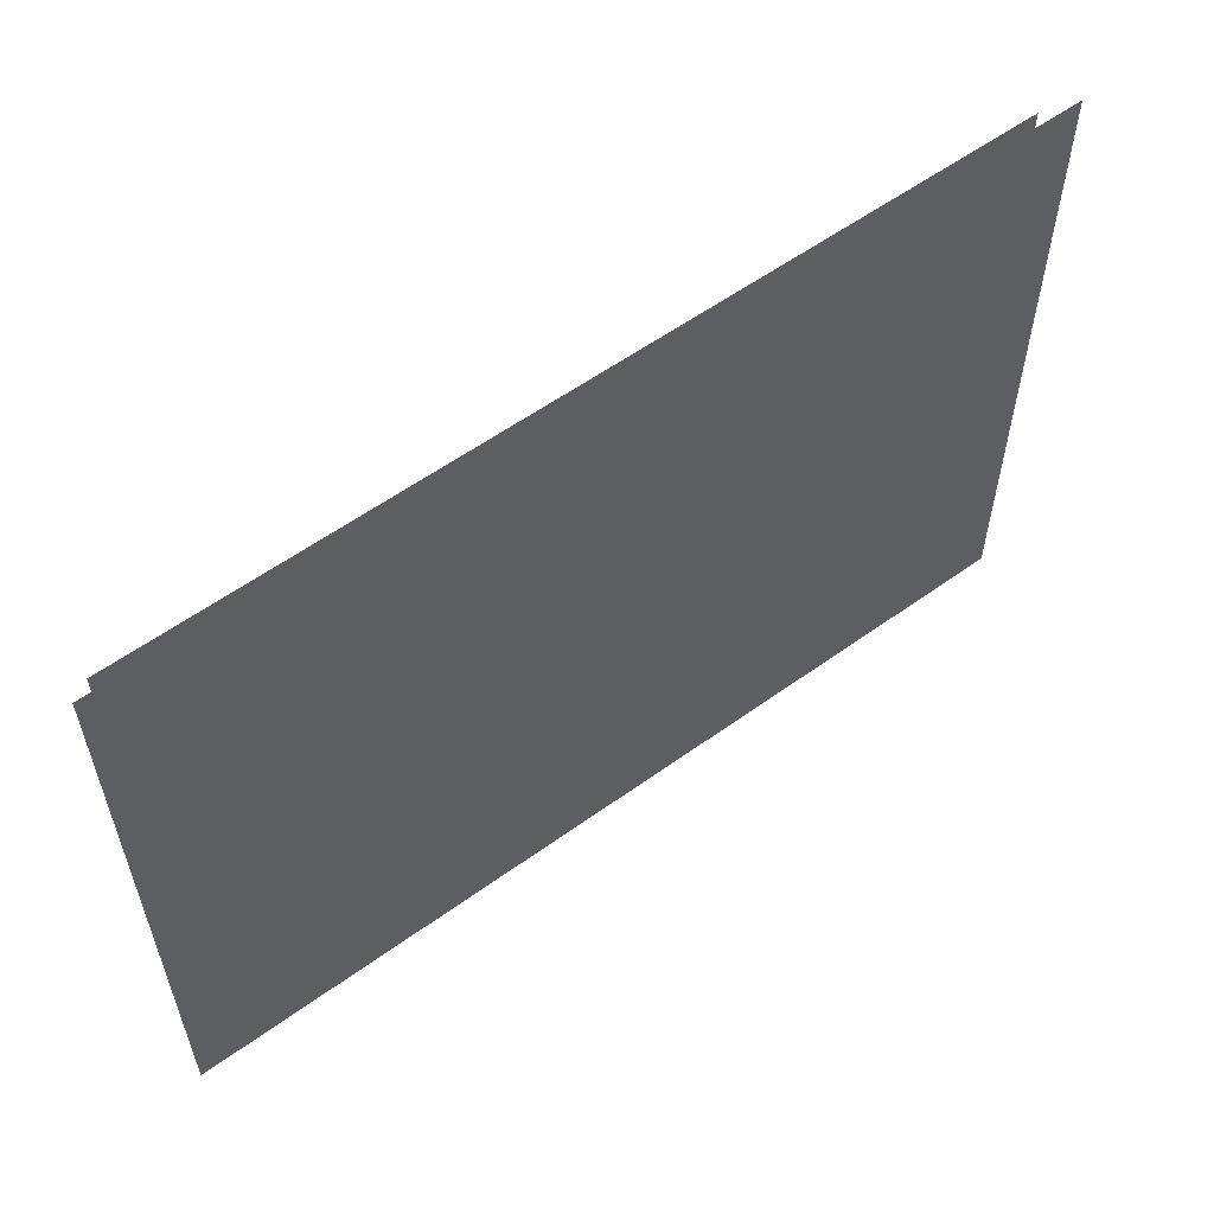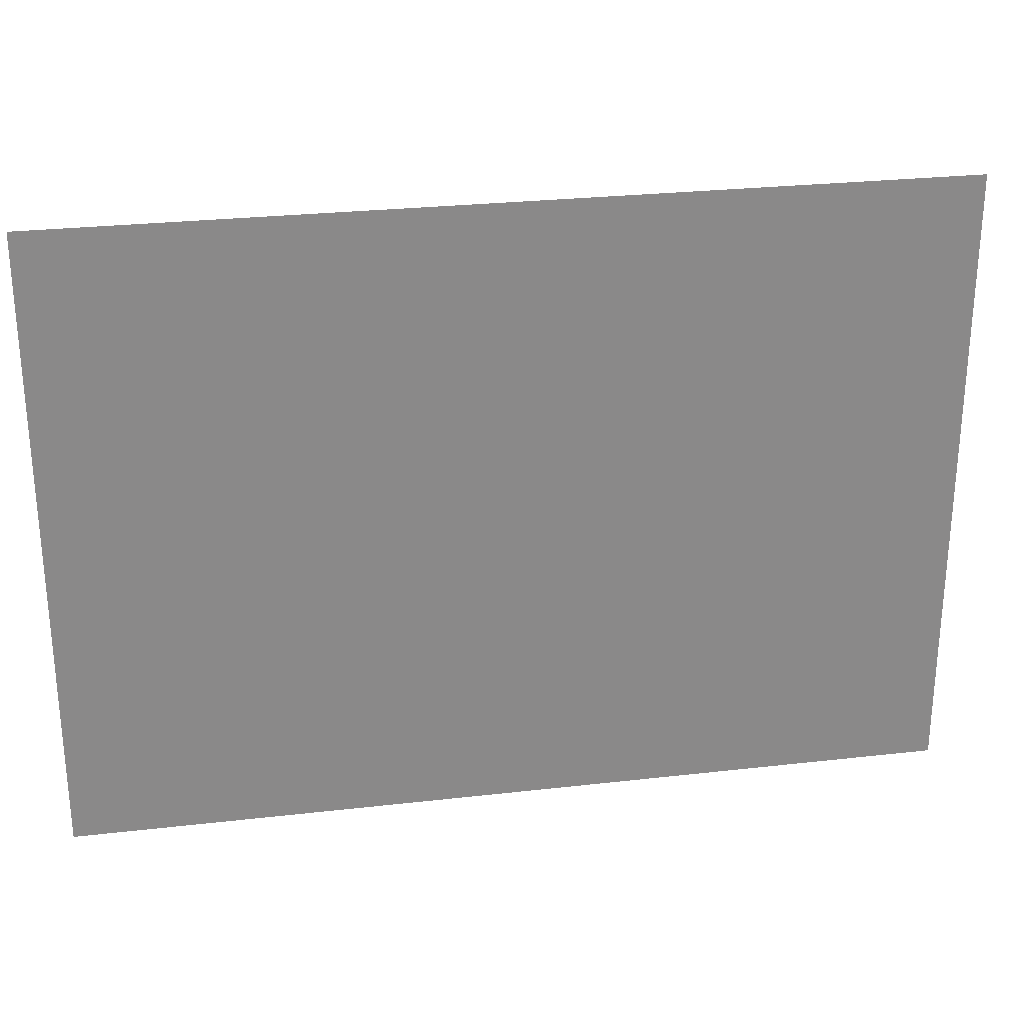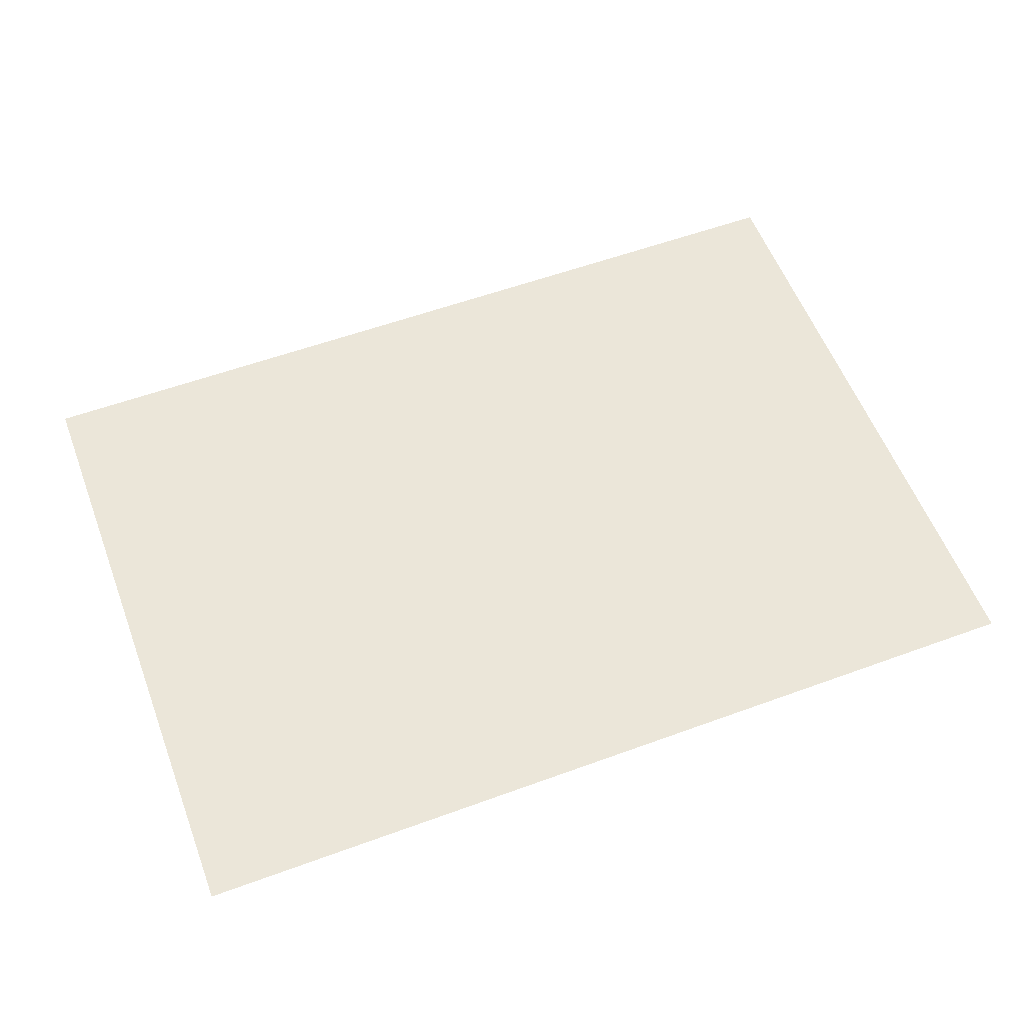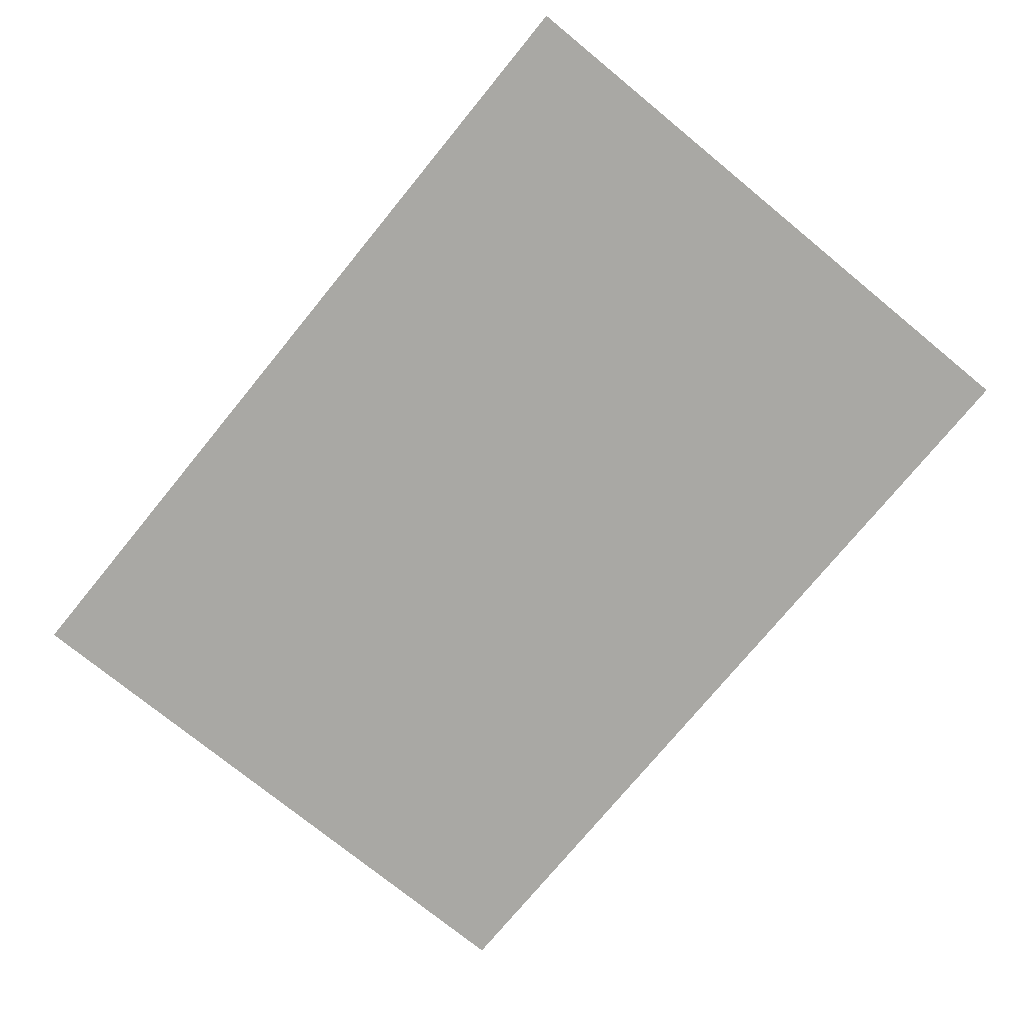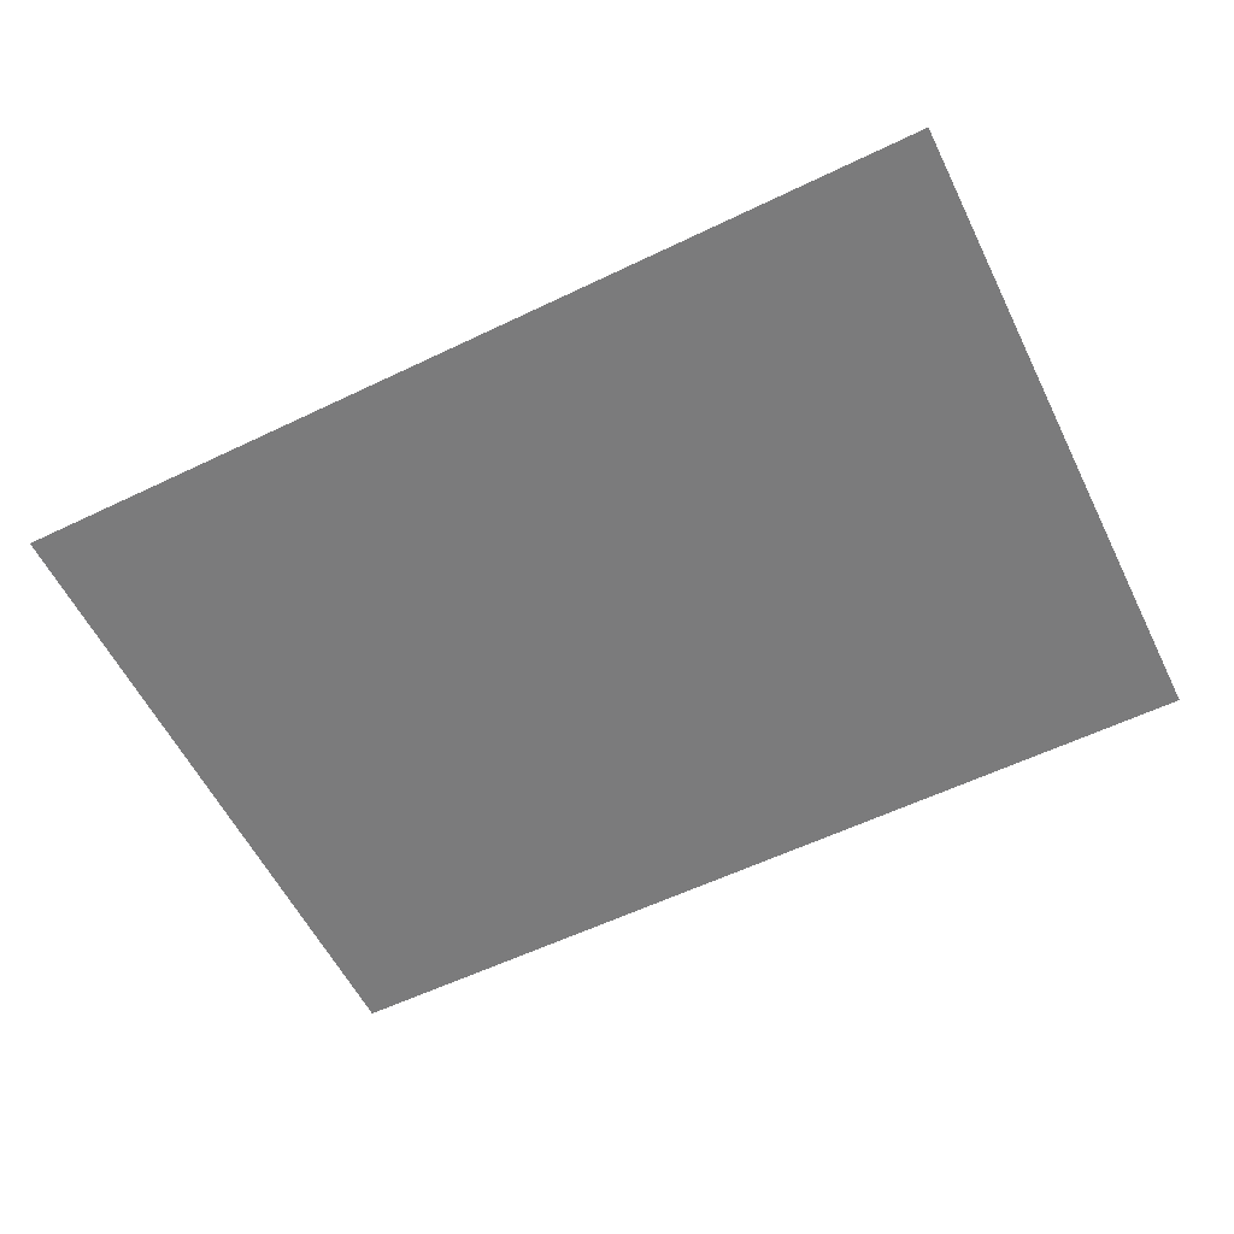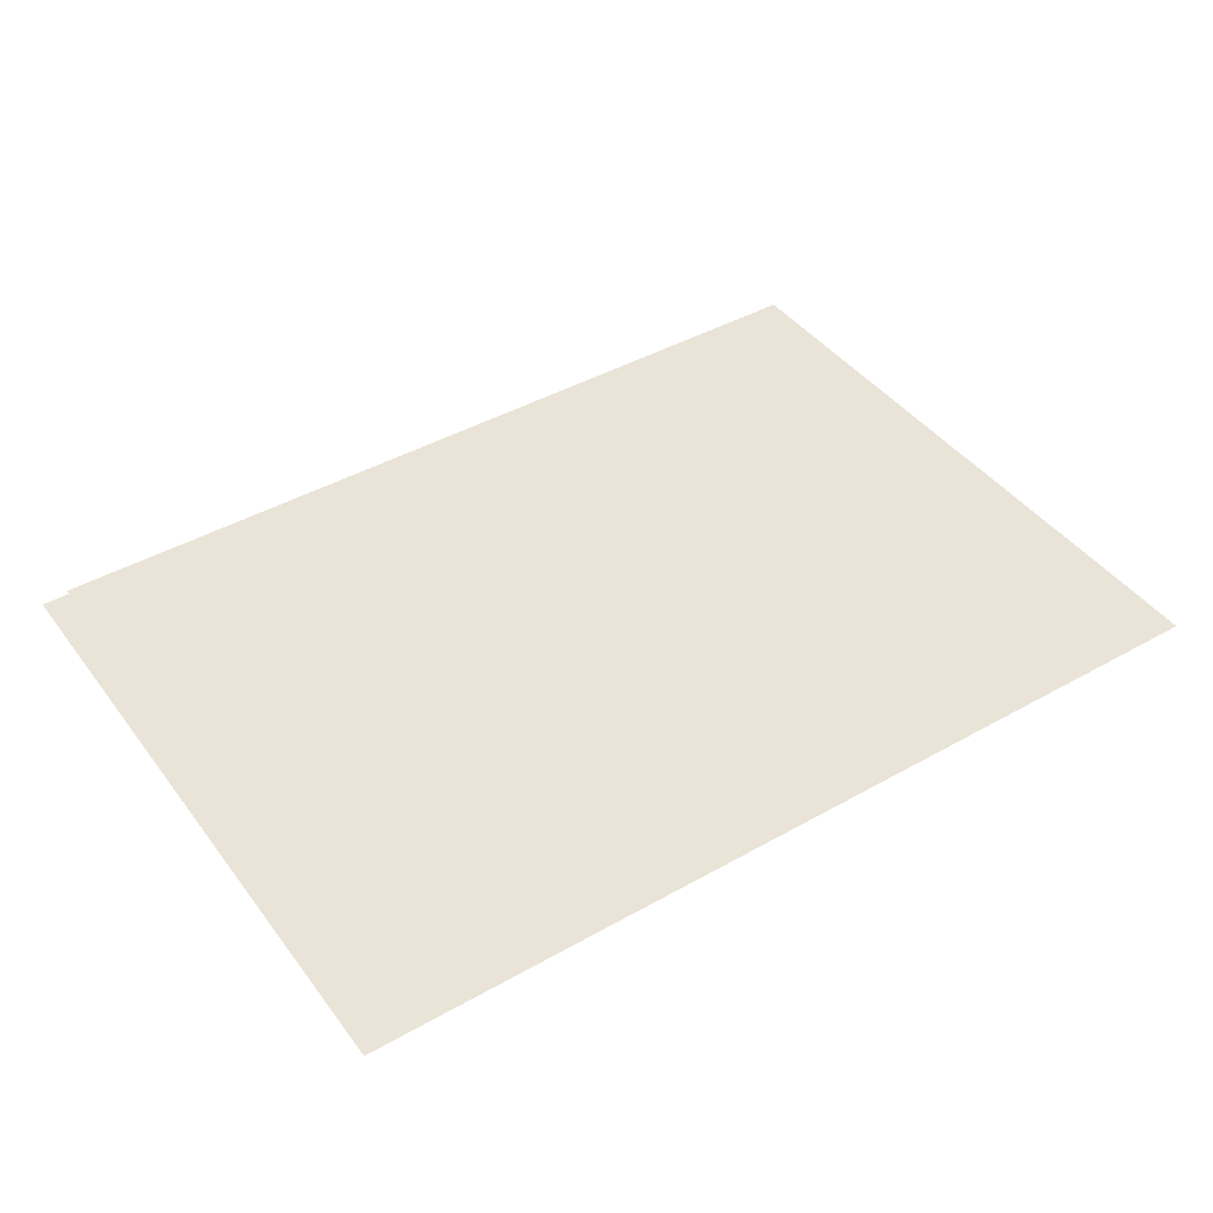
<metadata>
{"format":"obj","ext":"obj","renderer":"f3d","projection":"perspective","resolution":1024,"background":"white","views":[{"elev":57.6,"azim":-36.8,"up":"+Z"},{"elev":27.1,"azim":-10.1,"up":"+Z"},{"elev":57.2,"azim":159.2,"up":"+Y"},{"elev":-74.9,"azim":50.7,"up":"+Y"},{"elev":-58.5,"azim":26.4,"up":"+Y"},{"elev":42.9,"azim":146.1,"up":"+Y"}]}
</metadata>
<code>
v 0.2121 -0.1019 0.2254
v -0.2093 -0.1019 0.2254
v -0.2093 -0.1019 -0.07502
v 0.2121 -0.1019 -0.07502
v 0.2023 -0.09093 -0.06525
v -0.1995 -0.09093 0.2156
v 0.2023 -0.09093 0.2156
v -0.1995 -0.09093 -0.06525
f 3 1 2
f 2 1 3
f 1 3 4
f 4 3 1
f 5 6 7
f 7 6 5
f 6 5 8
f 8 5 6

</code>
